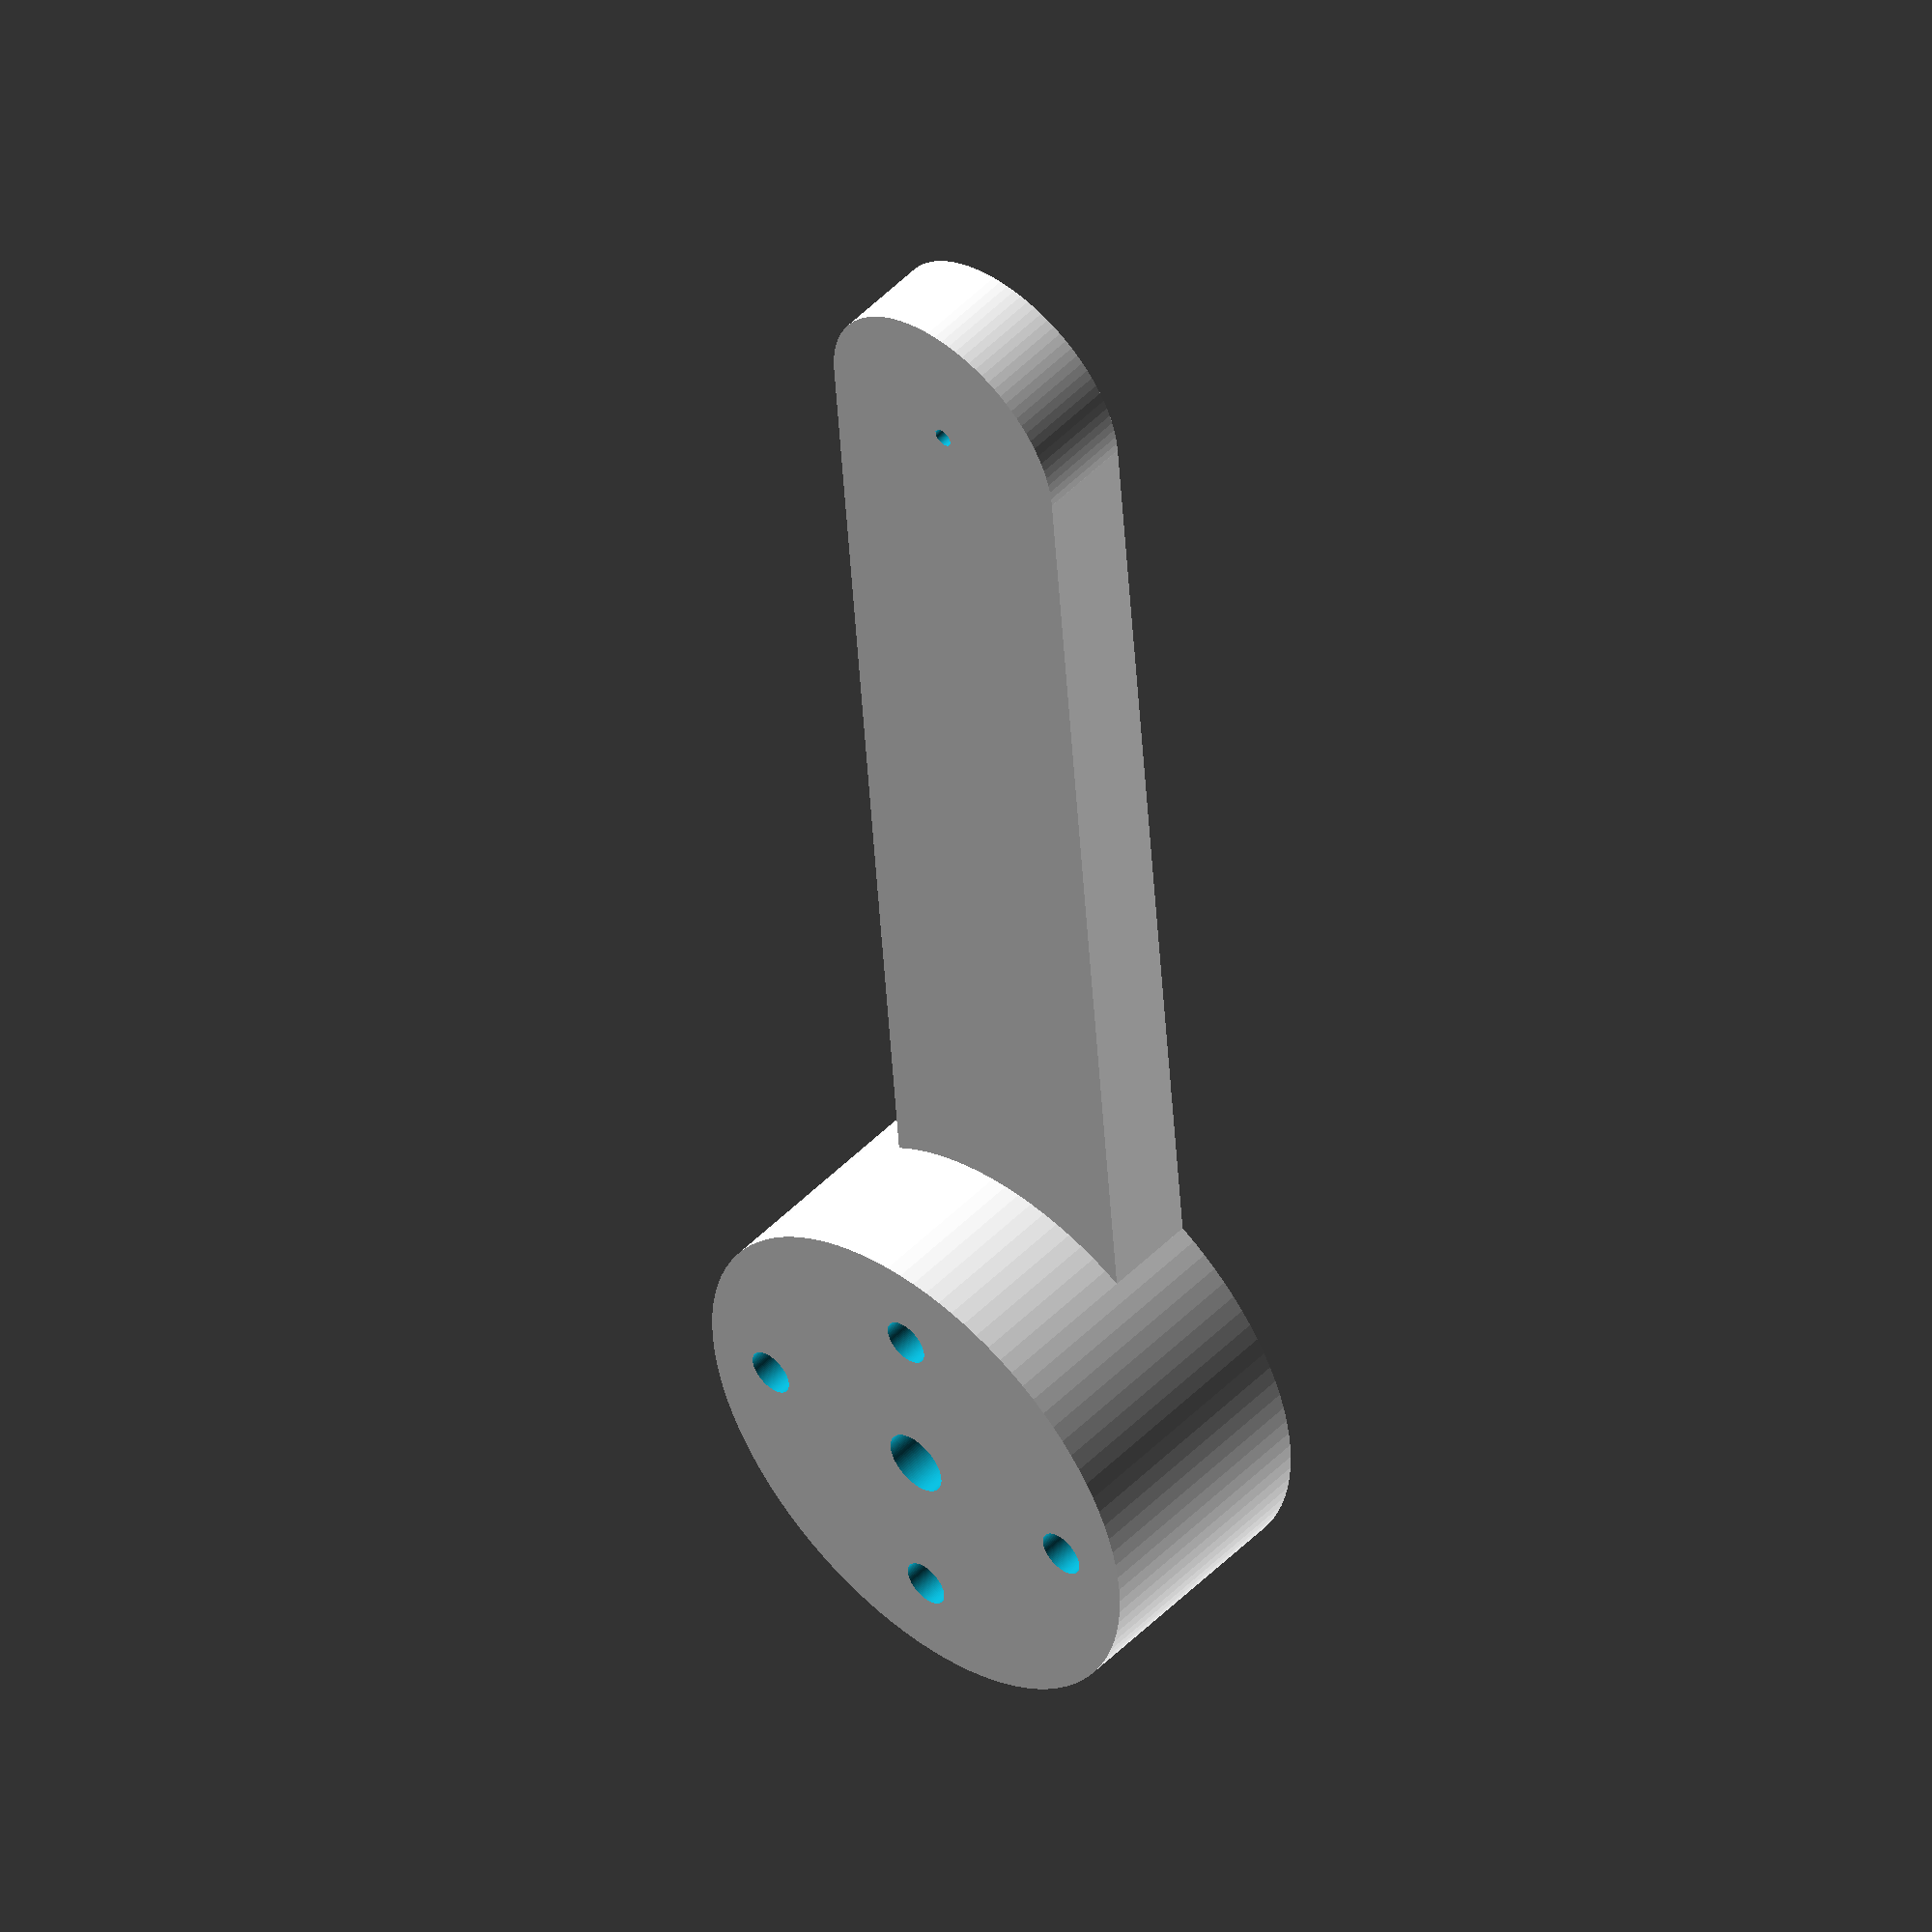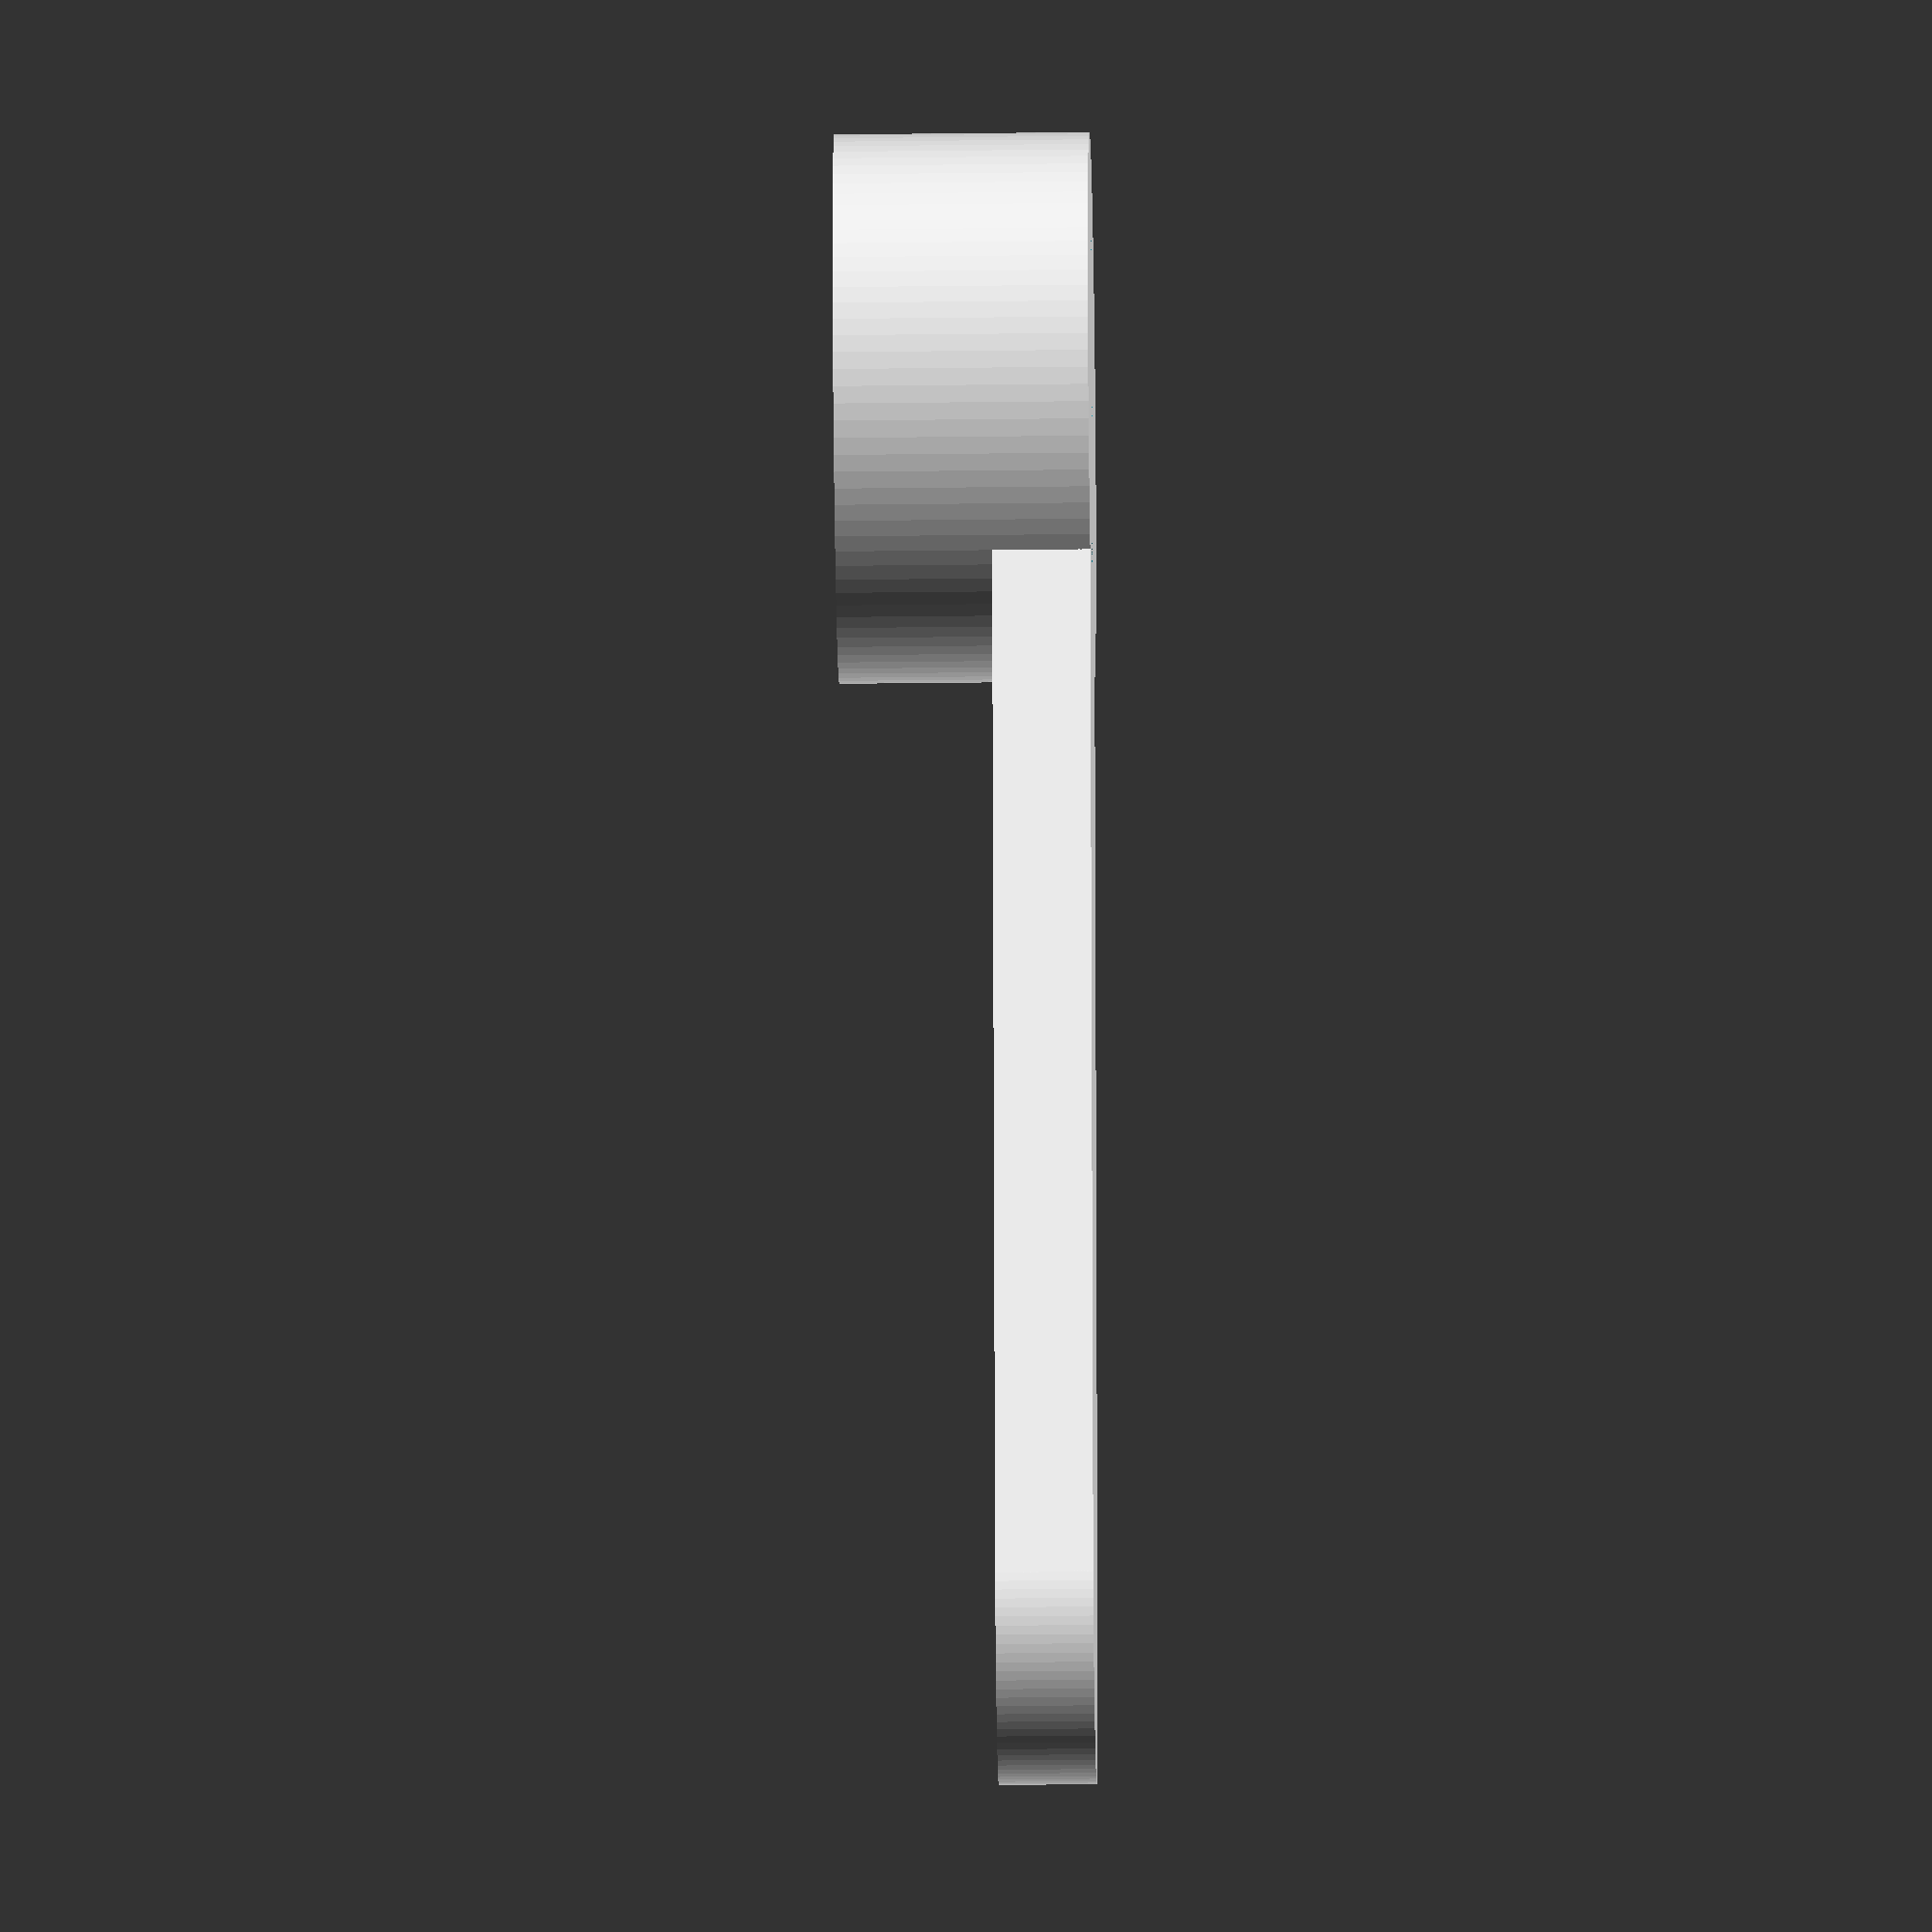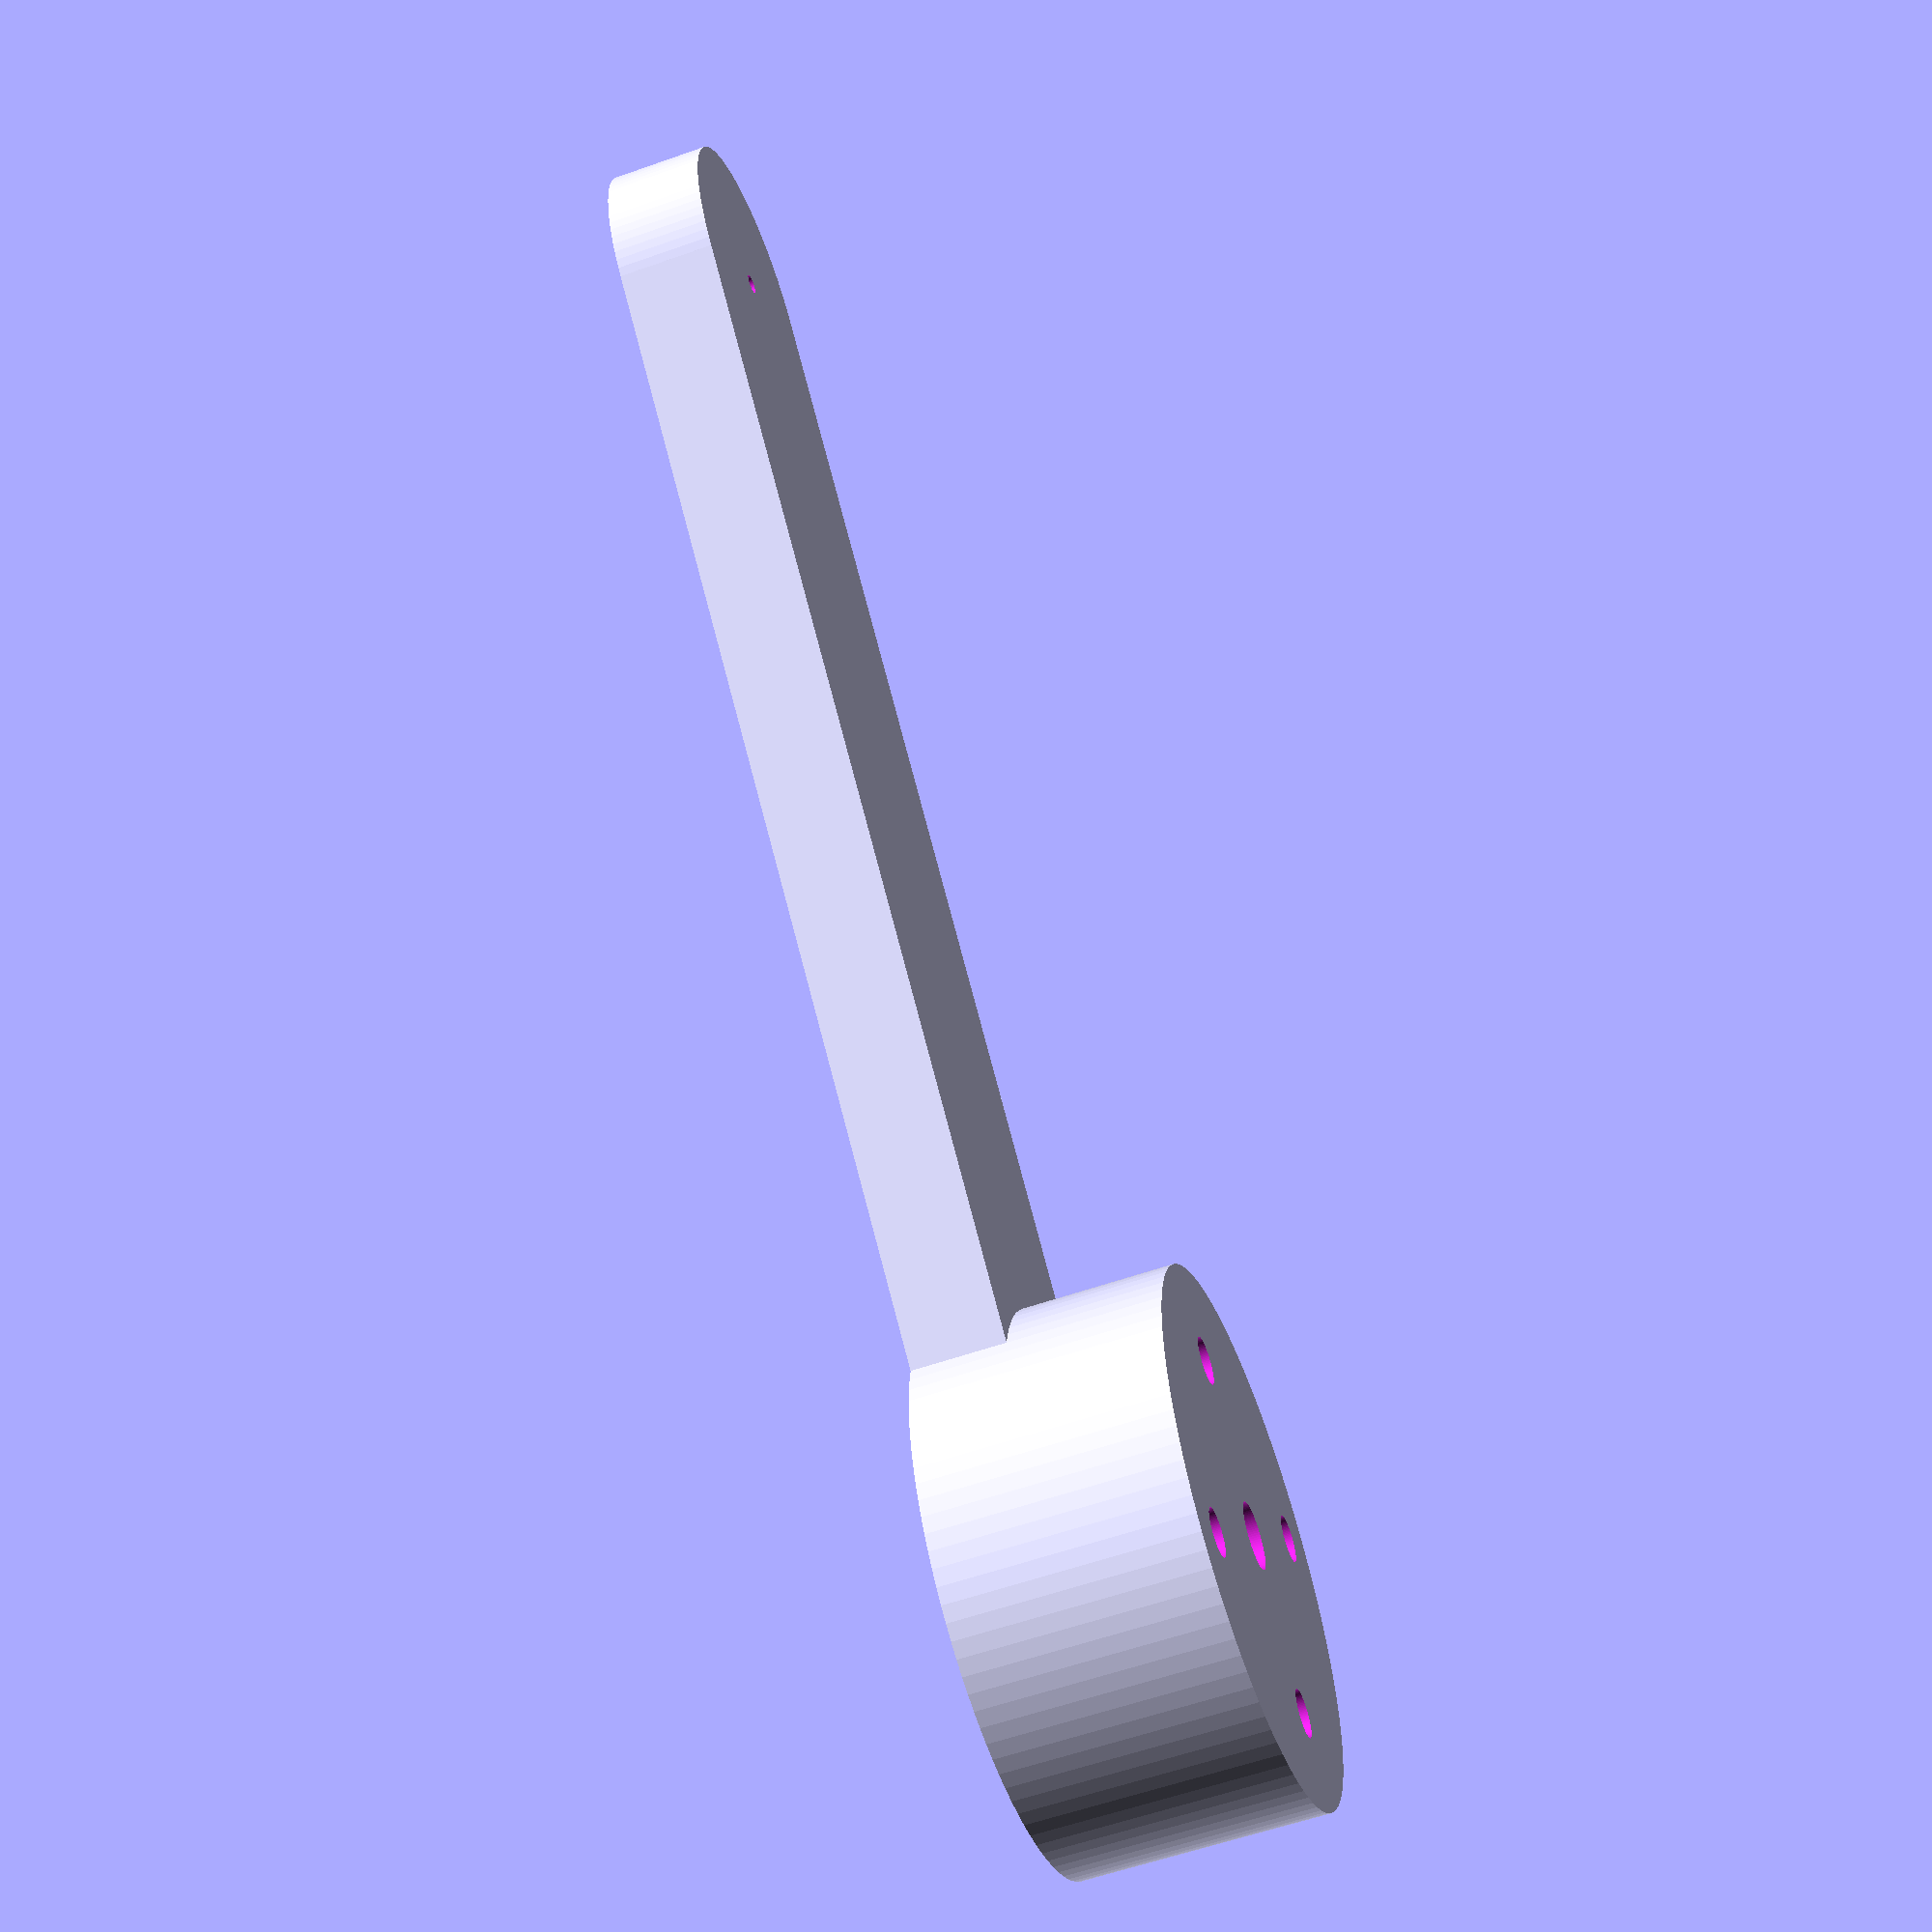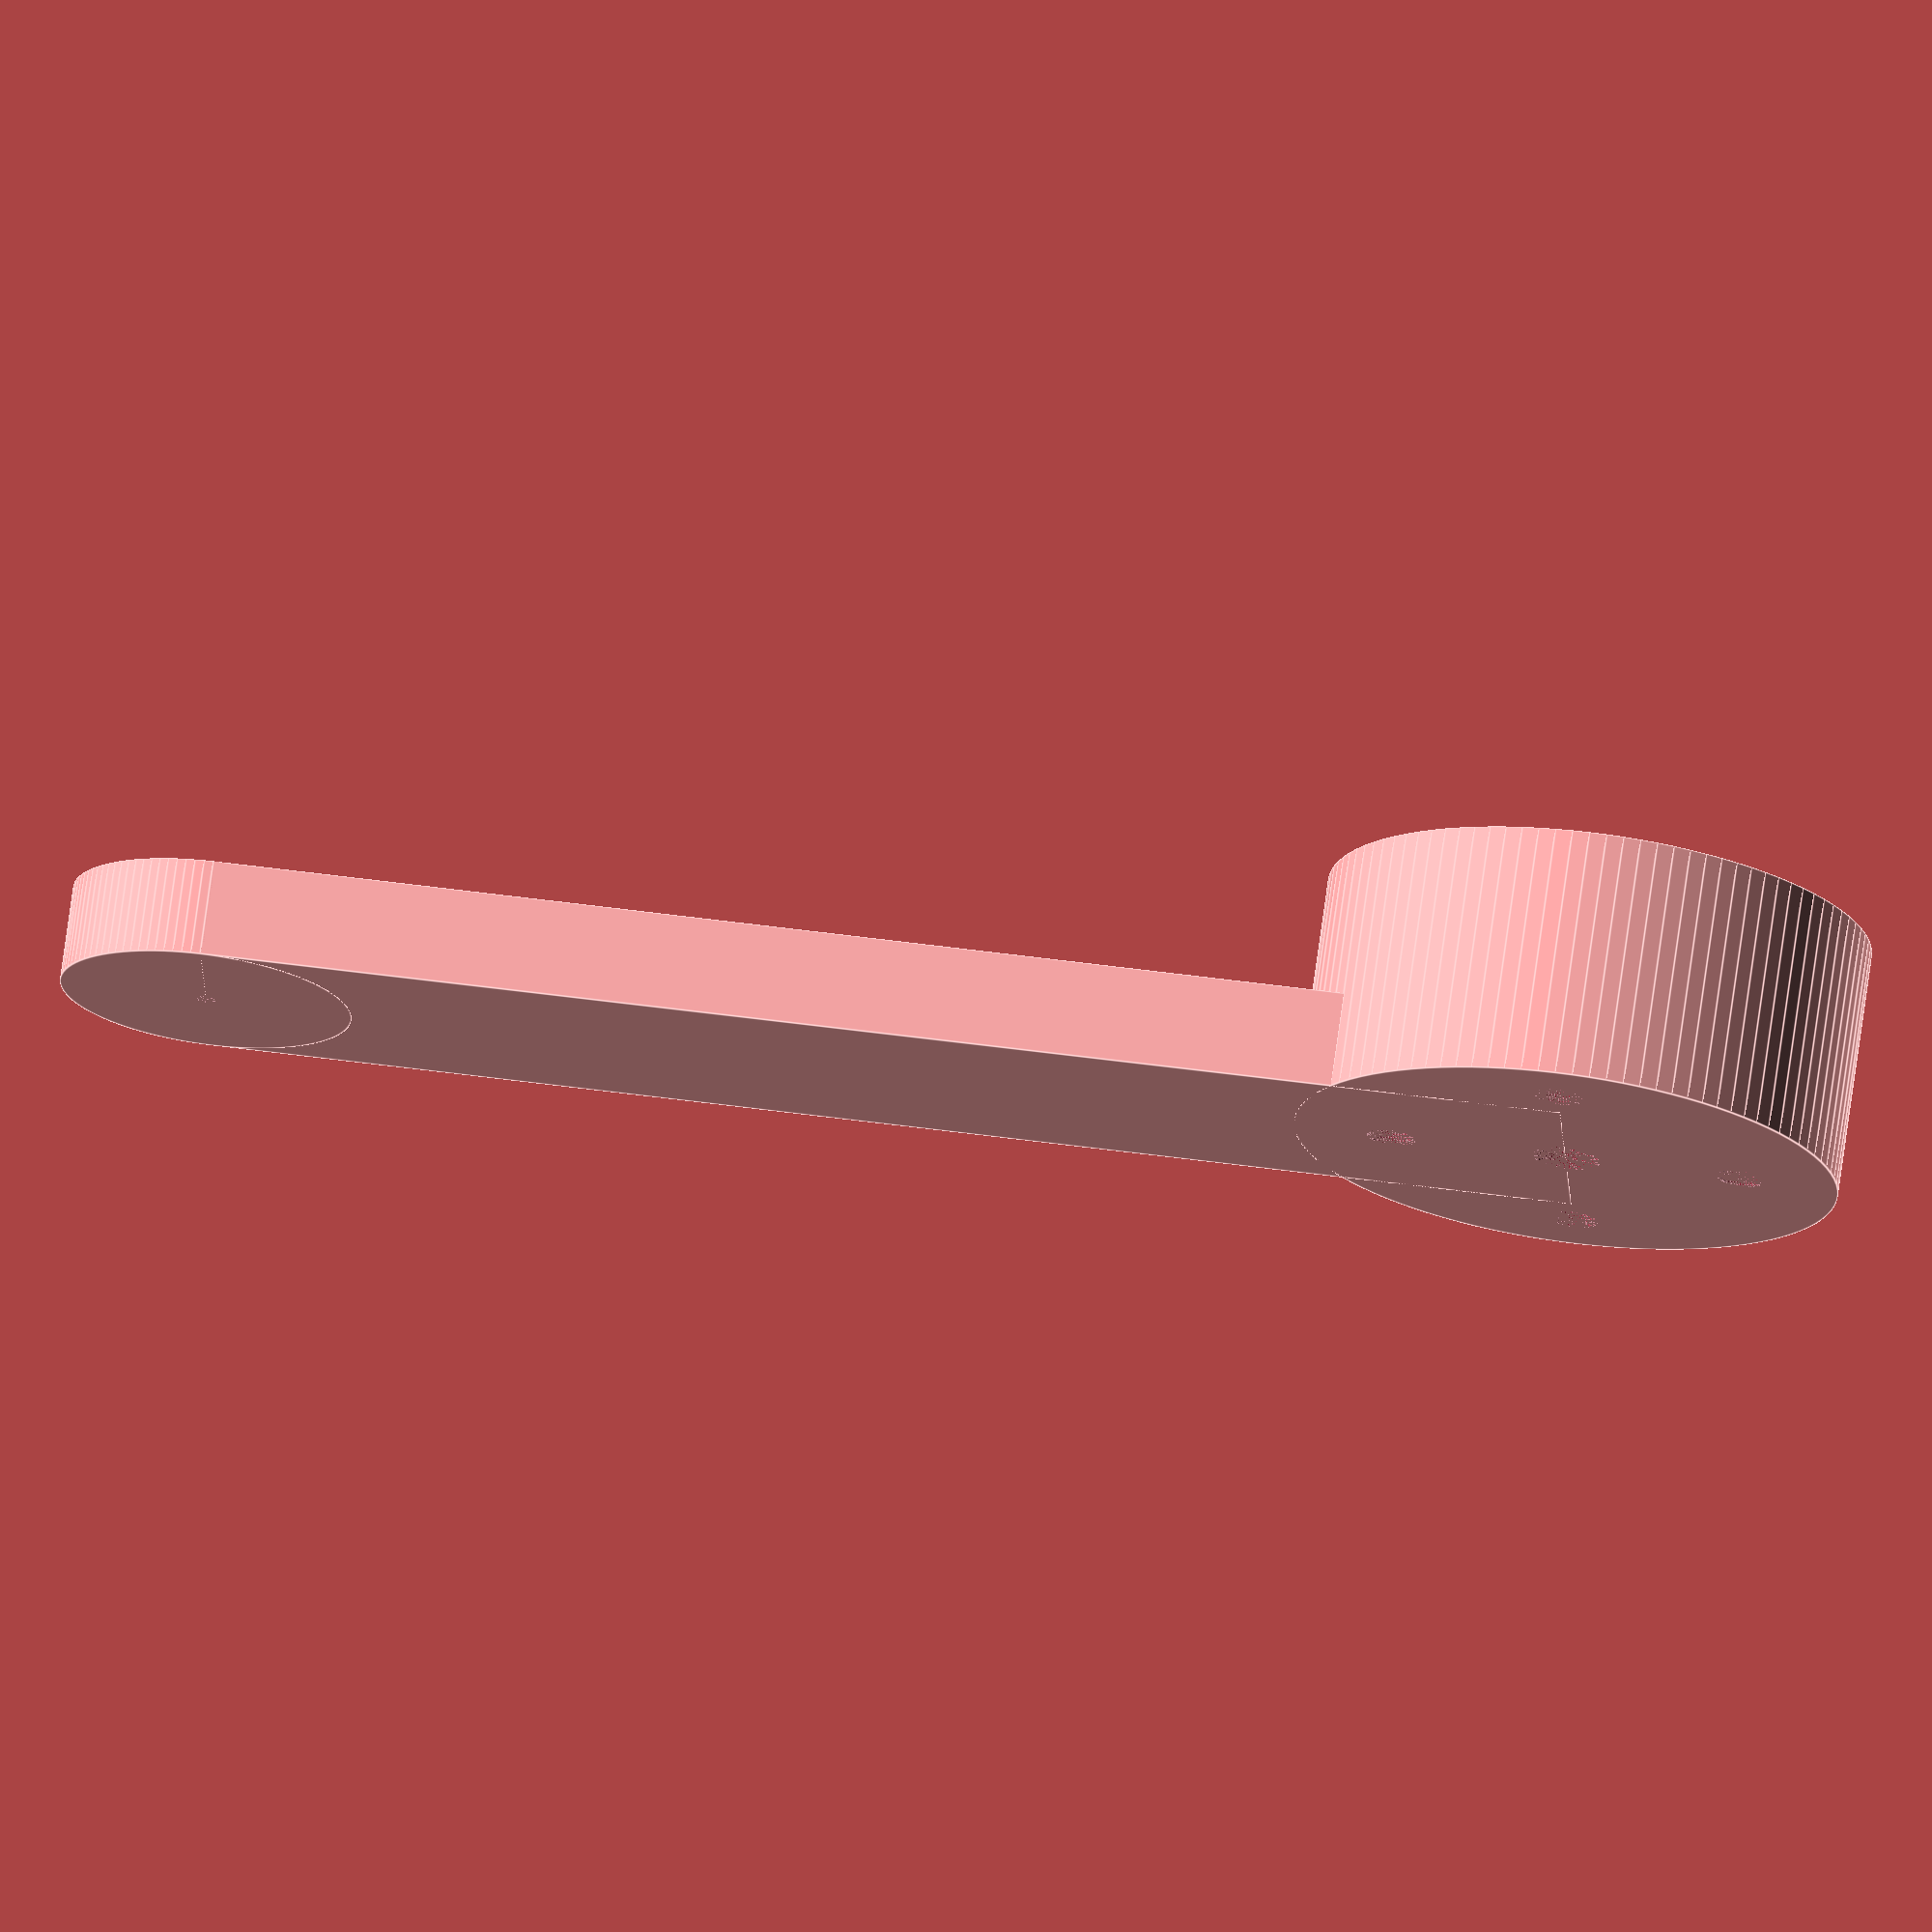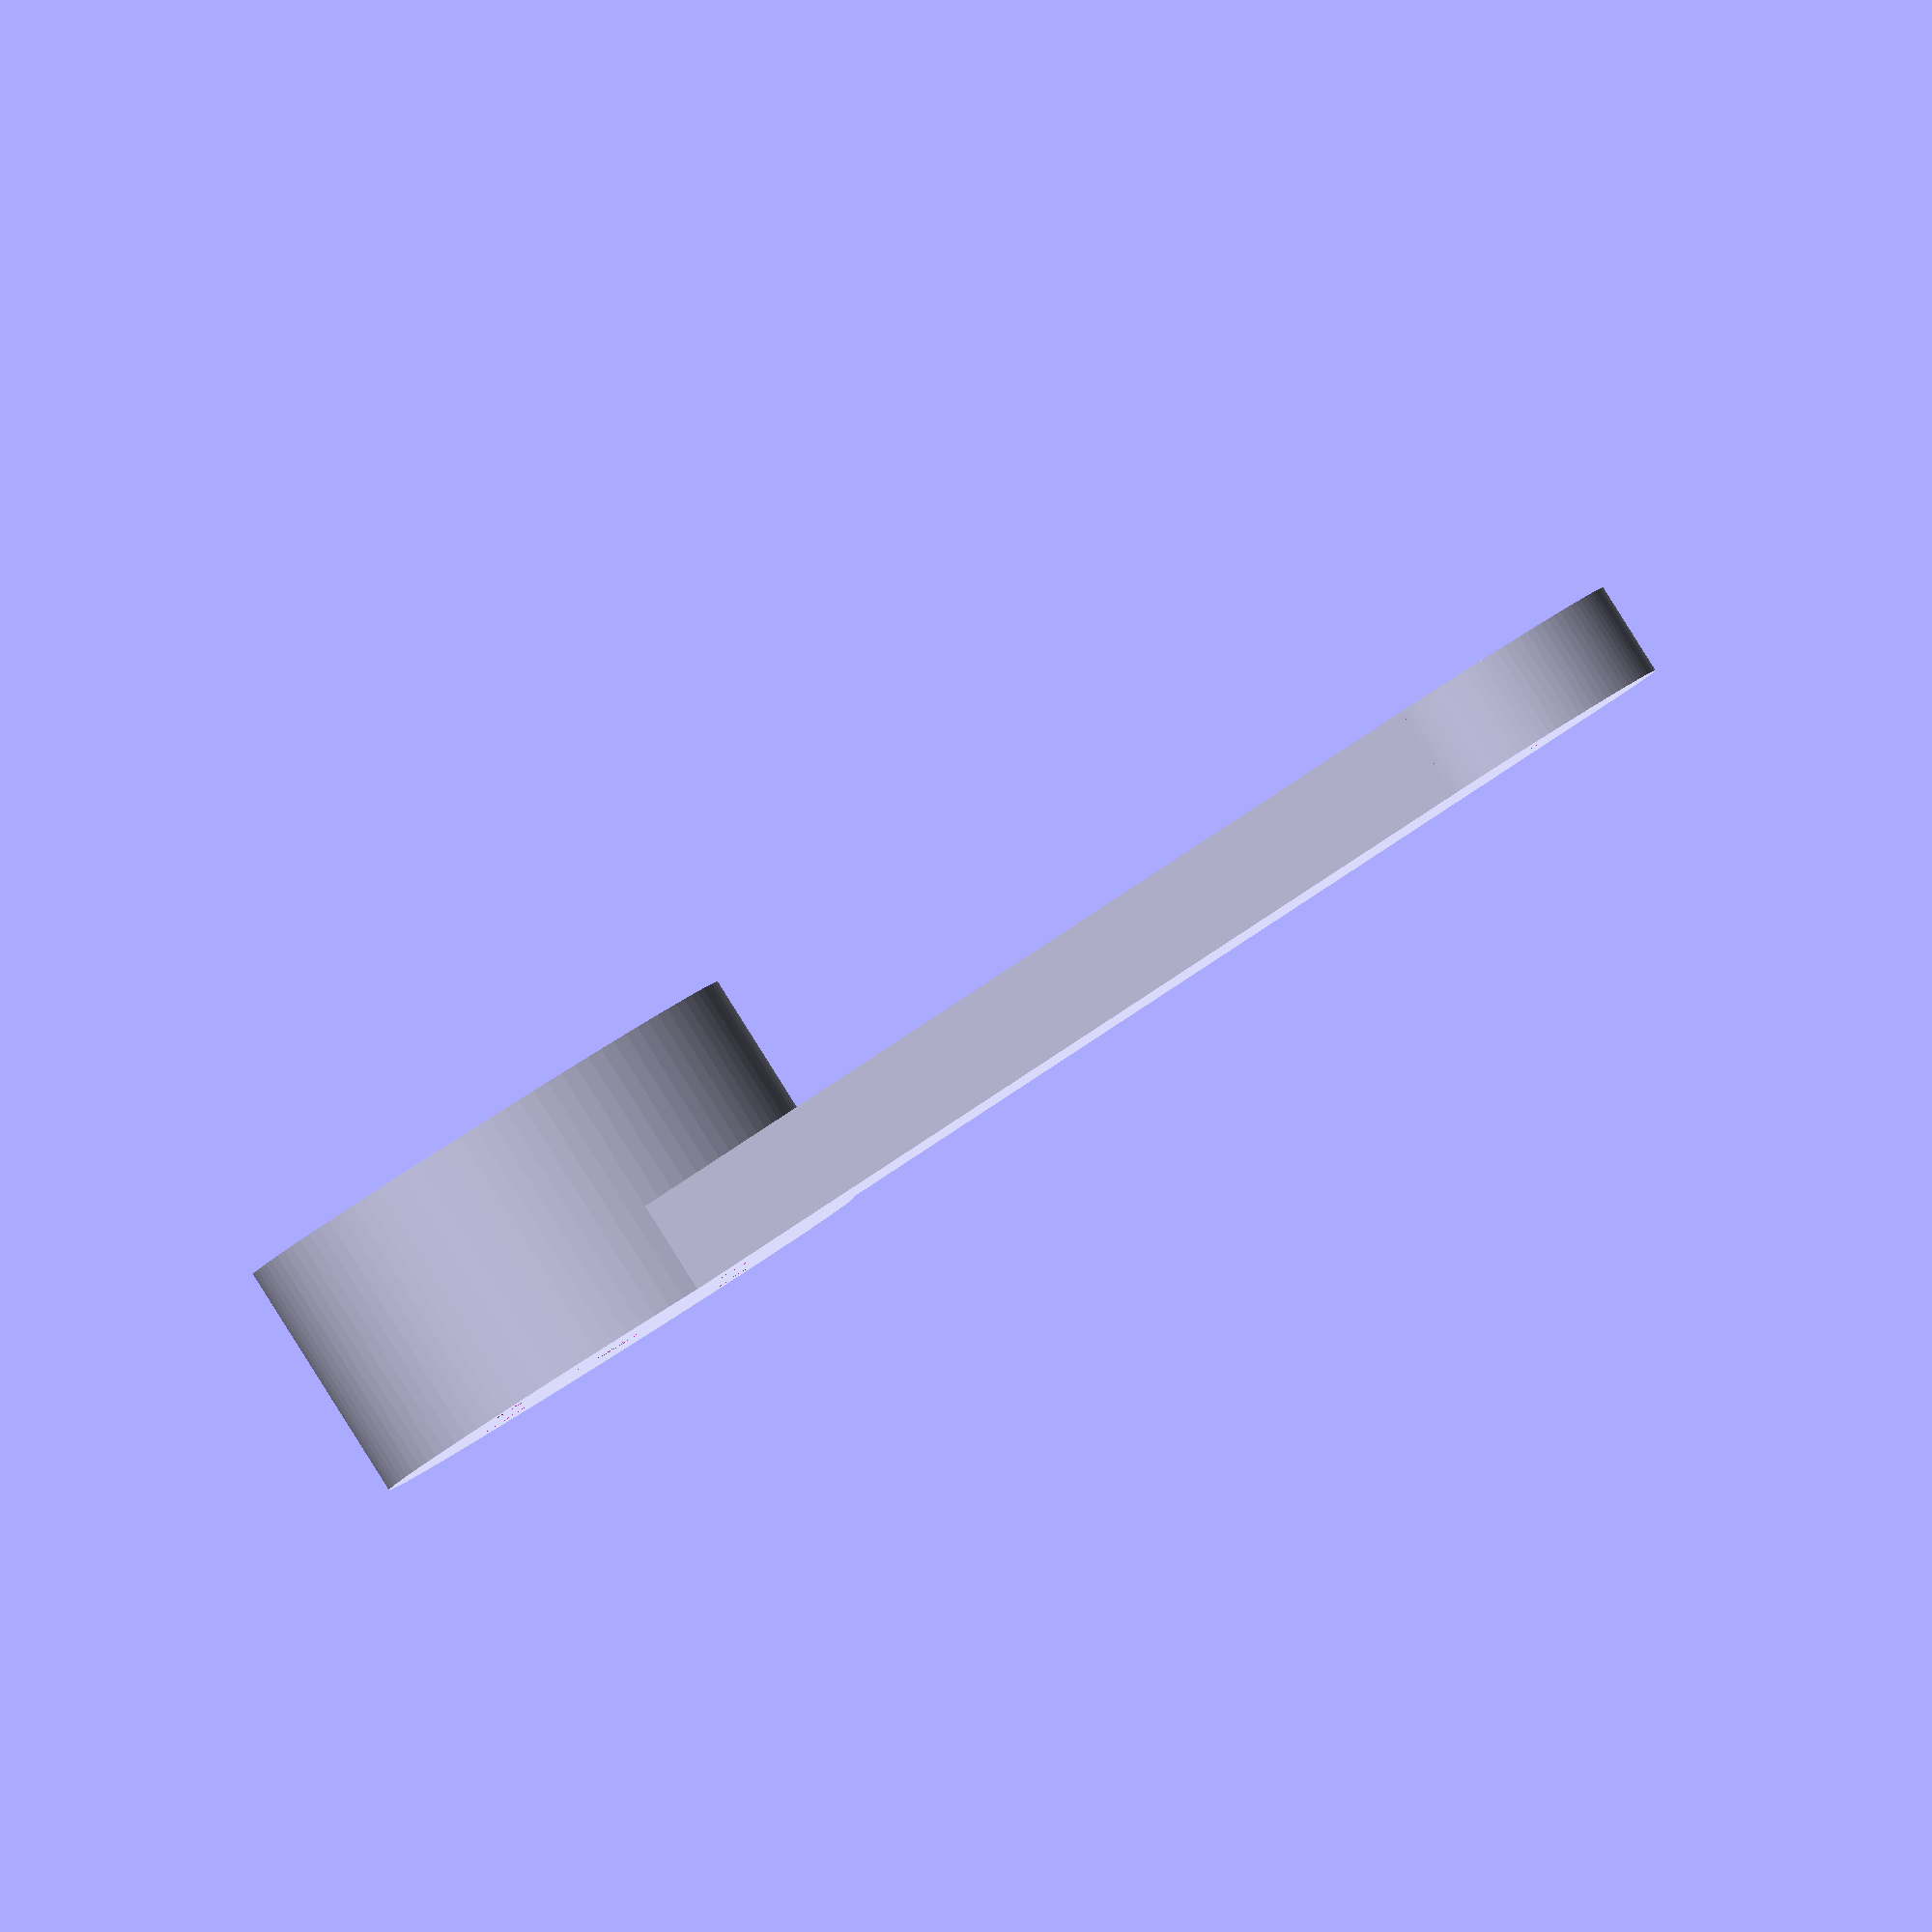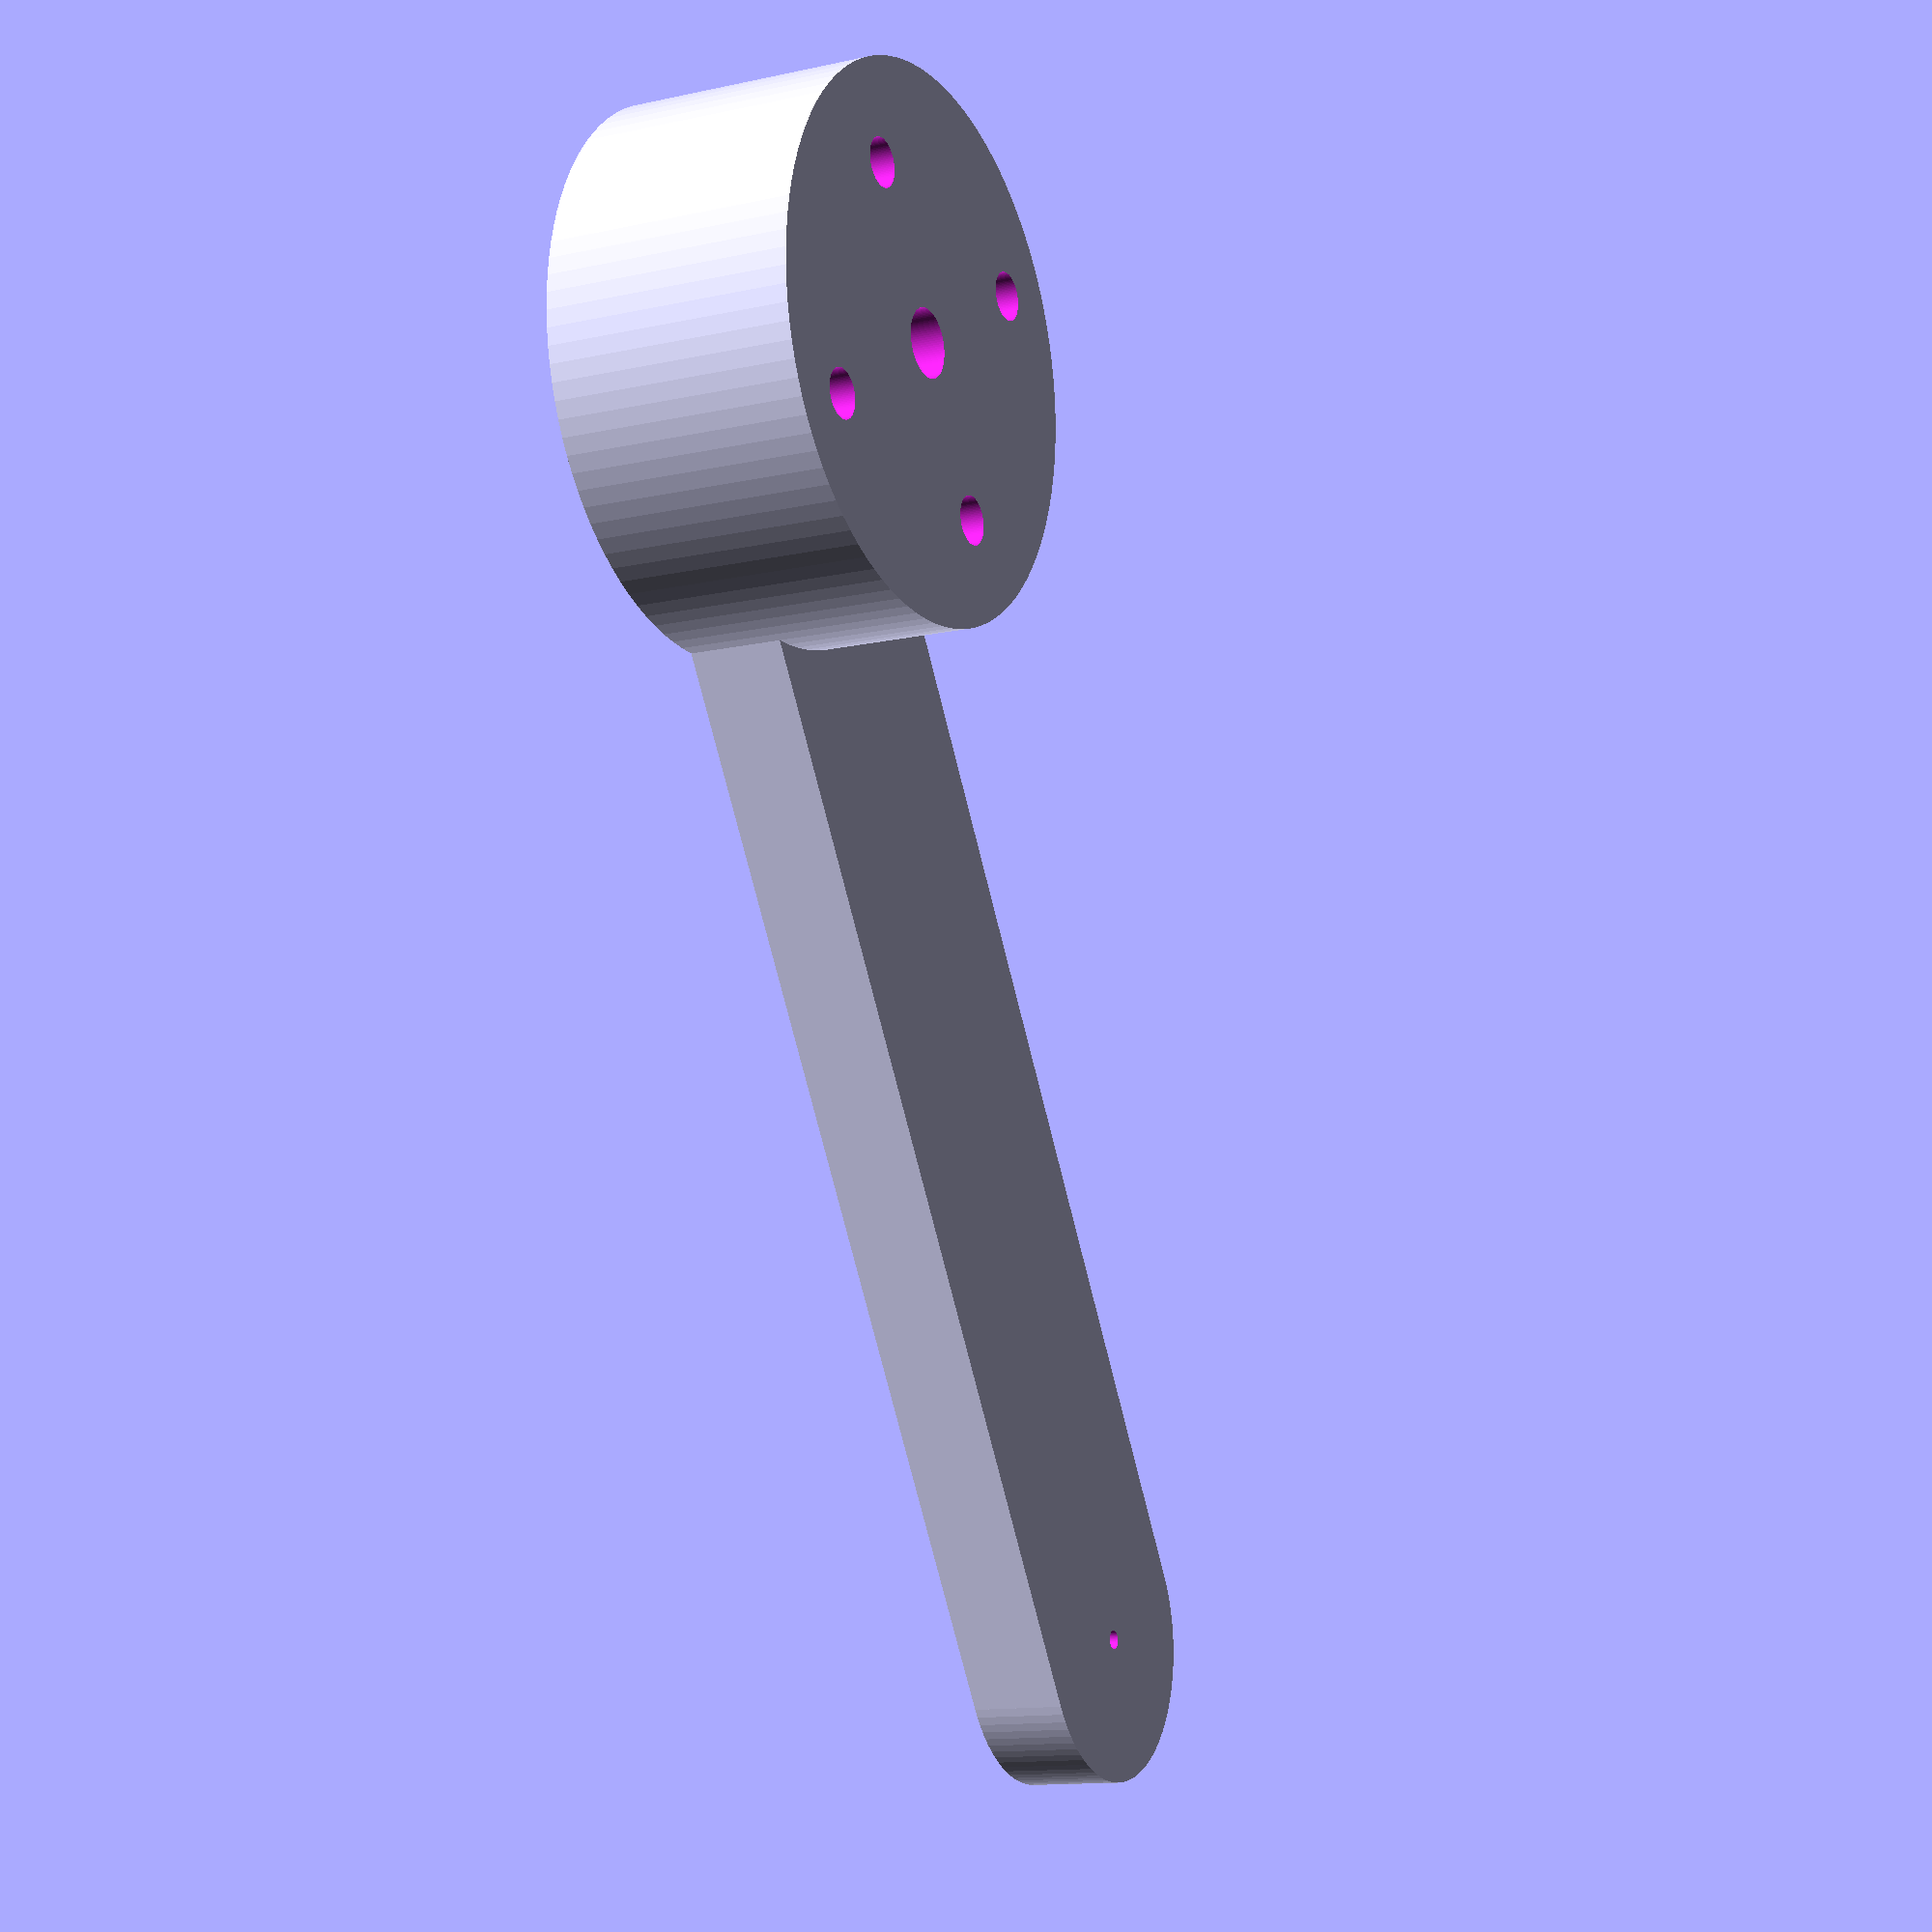
<openscad>
action_len = 70;
center_hole_d=3.5;
screw_d = 2.5;
mount_d = 28;
string_d = 1;
mount_offsets = [ 9, 10 ];
arm_w=15;
arm_h=5;
arm_separation=8;
infinity=1000;

$fn = 100;

module arm() {
    union() {
        cylinder(d=mount_d, h = arm_separation + arm_h);
        translate([0, -arm_w/2, 0]) cube([action_len, arm_w, arm_h]);
        translate([action_len, 0, 0]) cylinder(d=arm_w, h=arm_h);
    }
}

module center_hole() {
    cylinder(d=center_hole_d, h=infinity);
}

module arm_to_hub_holes() {
    union() {
        for (delta = [ [-1, 0], [1, 0], [0, 1], [0, -1] ])
            translate([mount_offsets[0] * delta[0], mount_offsets[1] * delta[1], 0]) cylinder(d=screw_d, h=infinity);
    }
}

module string_hole() {
    translate([action_len, 0, 0]) cylinder(d=string_d, h=infinity);
}

module do_it() {
    difference() {
        arm();
        center_hole();
        arm_to_hub_holes();
        string_hole();
    }
}

do_it();

</openscad>
<views>
elev=310.1 azim=265.6 roll=42.1 proj=o view=wireframe
elev=36.2 azim=99.8 roll=90.9 proj=o view=solid
elev=237.3 azim=42.1 roll=249.7 proj=p view=solid
elev=287.9 azim=2.2 roll=187.7 proj=o view=edges
elev=91.5 azim=38.5 roll=32.2 proj=o view=solid
elev=192.6 azim=238.5 roll=242.6 proj=p view=solid
</views>
